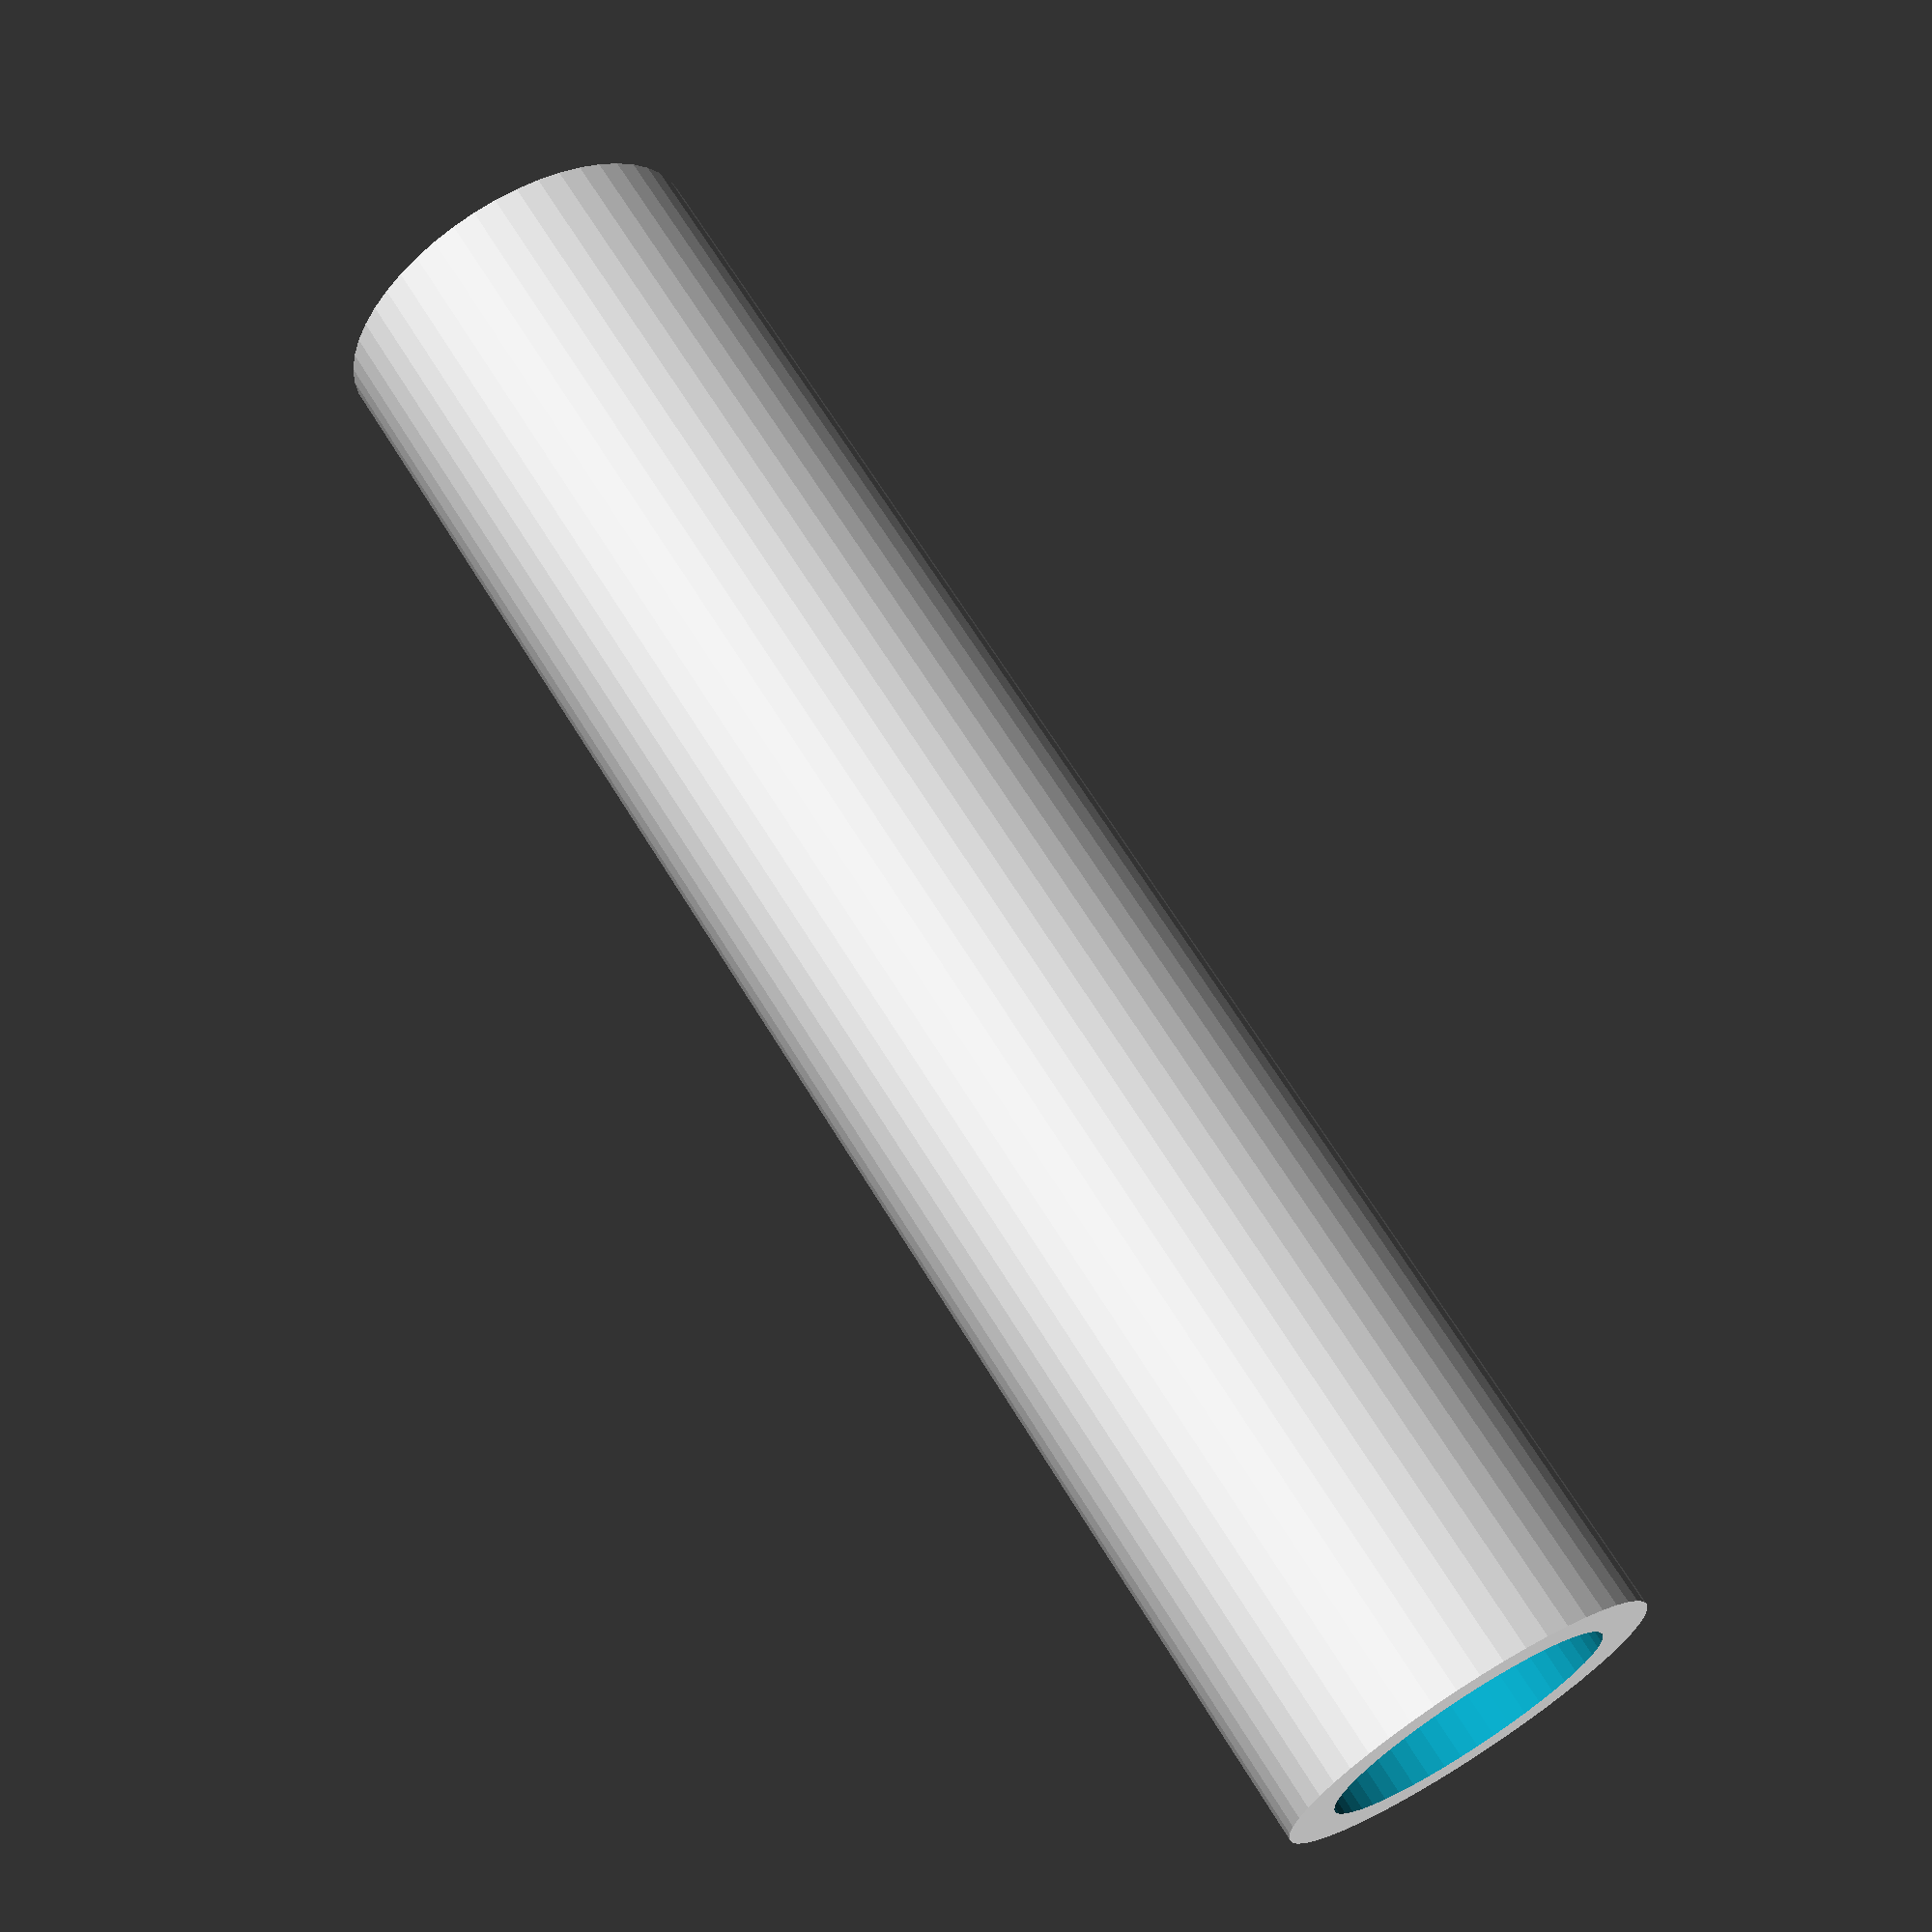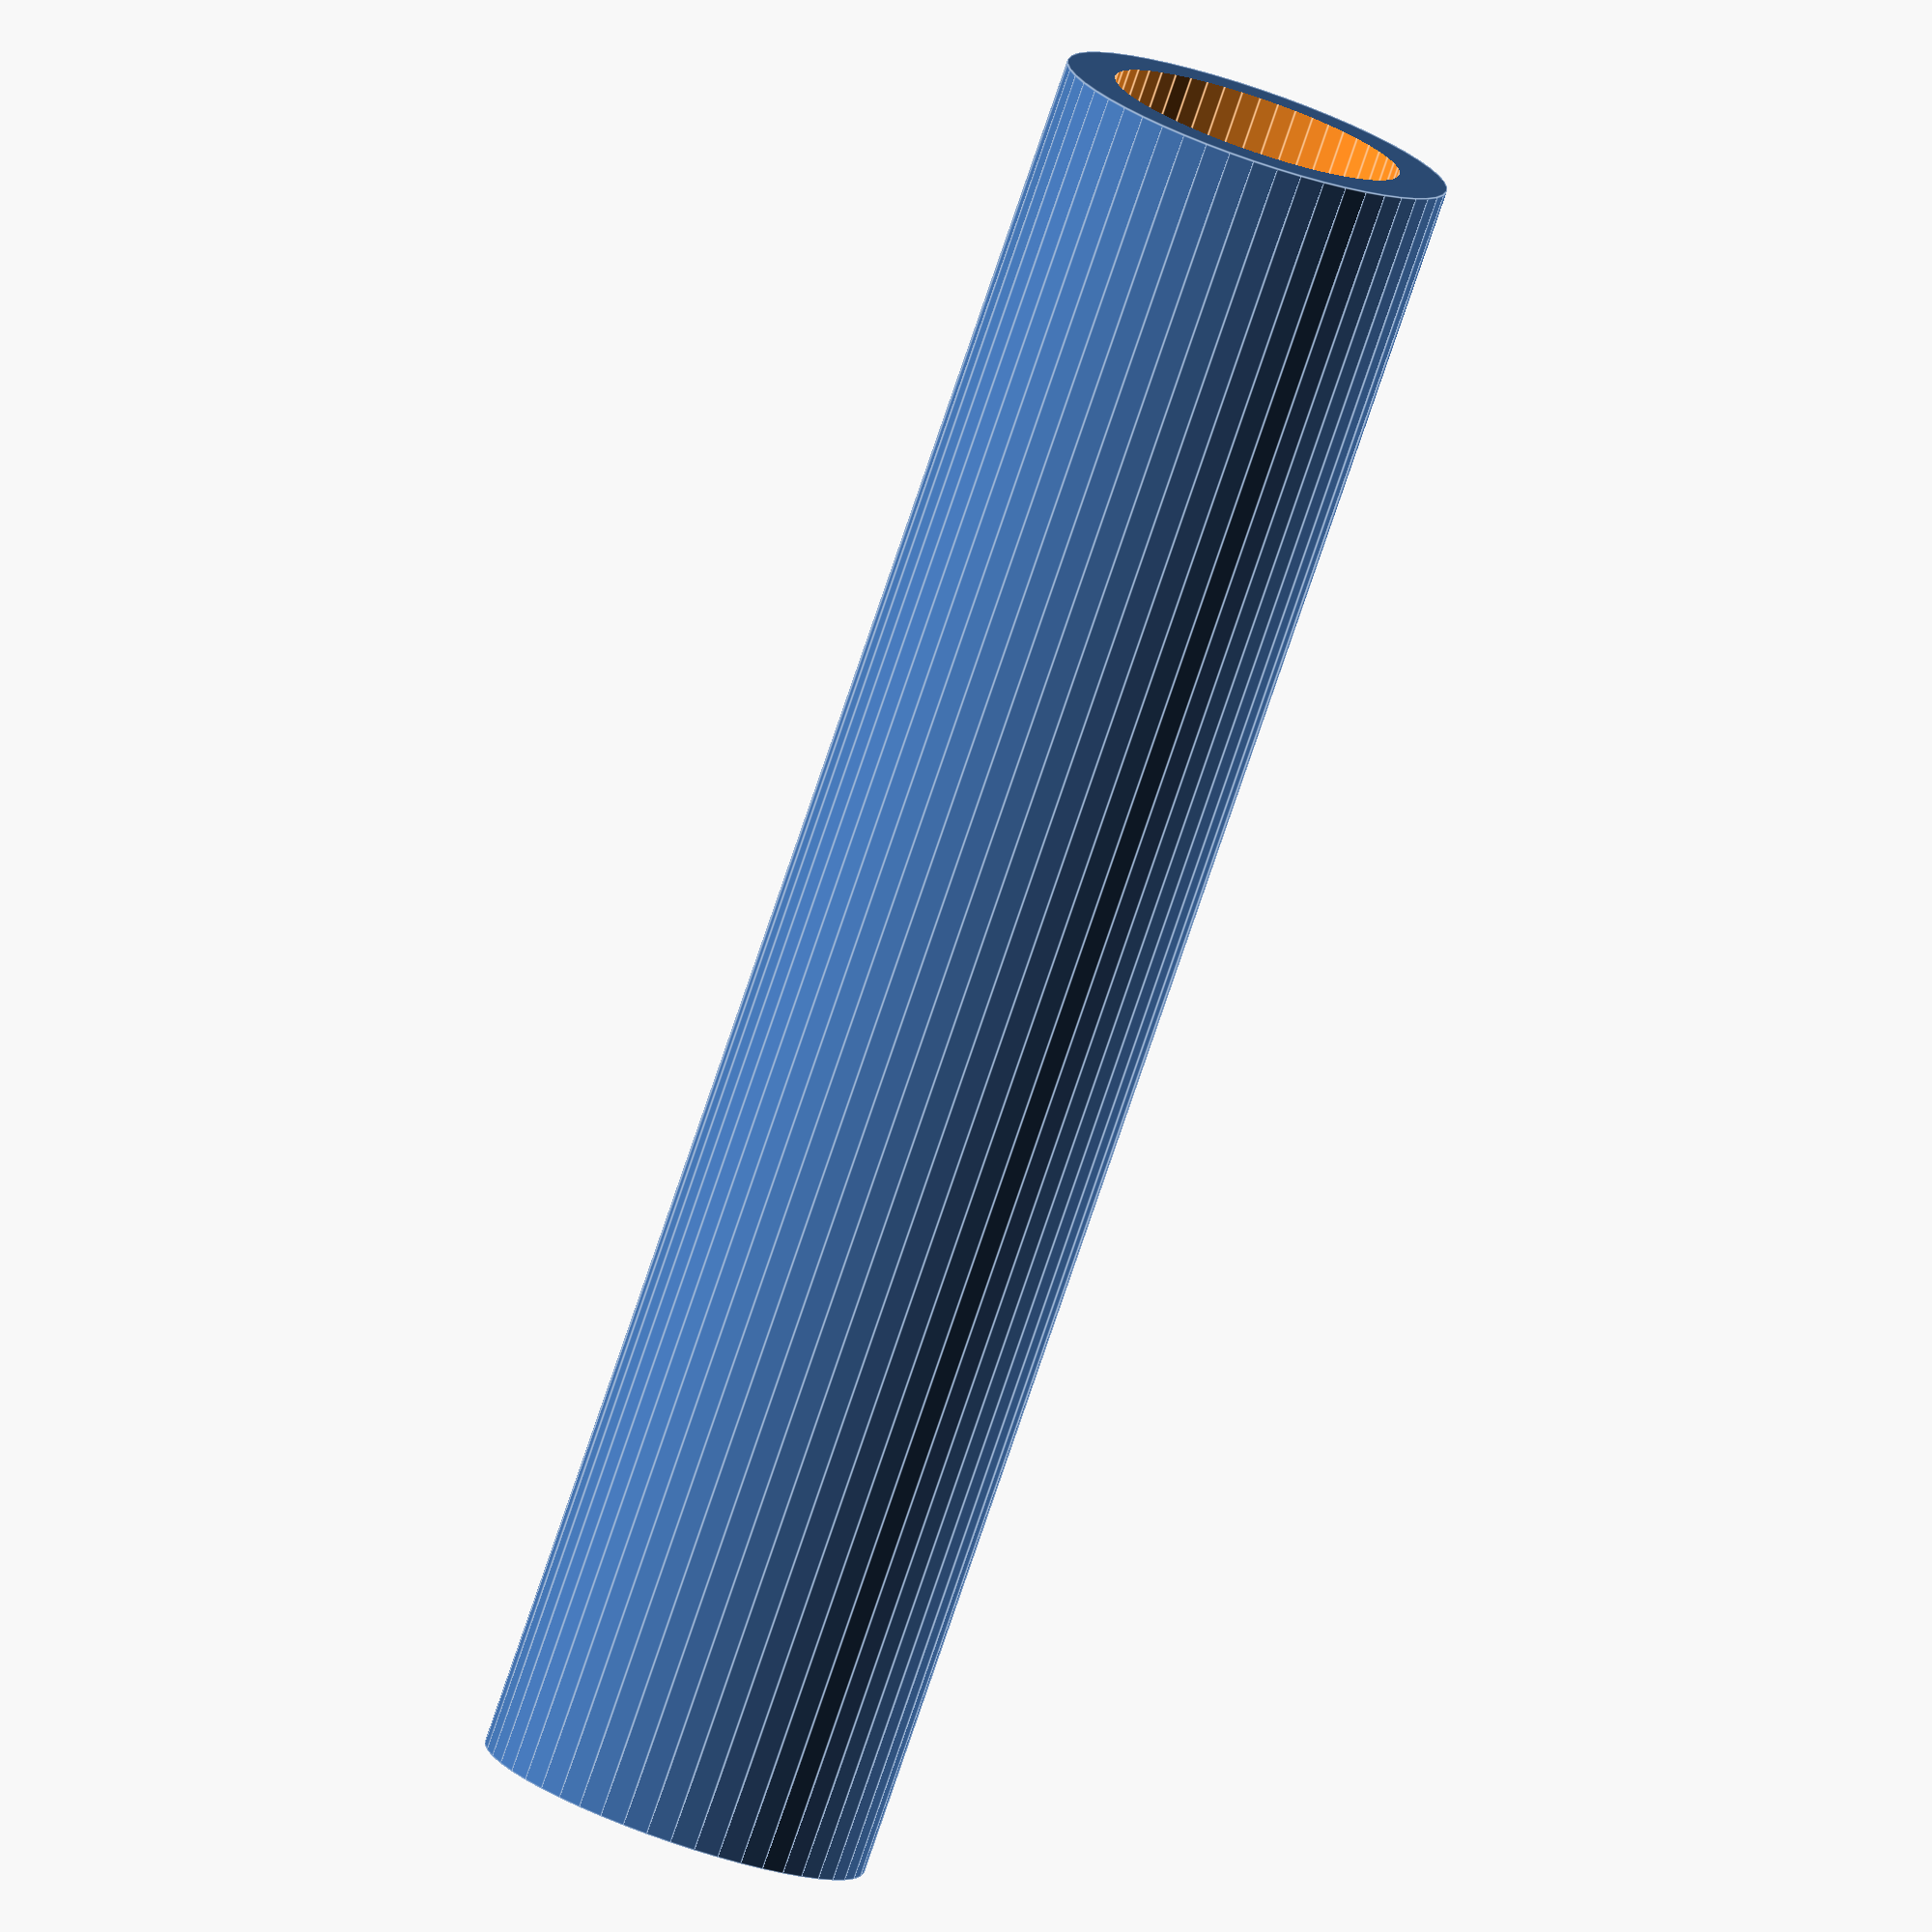
<openscad>
$fn = 50;


difference() {
	union() {
		translate(v = [0, 0, -18.0000000000]) {
			cylinder(h = 36, r = 4.0000000000);
		}
	}
	union() {
		translate(v = [0, 0, -100.0000000000]) {
			cylinder(h = 200, r = 3);
		}
	}
}
</openscad>
<views>
elev=112.7 azim=302.9 roll=211.5 proj=p view=wireframe
elev=79.3 azim=2.4 roll=161.2 proj=o view=edges
</views>
